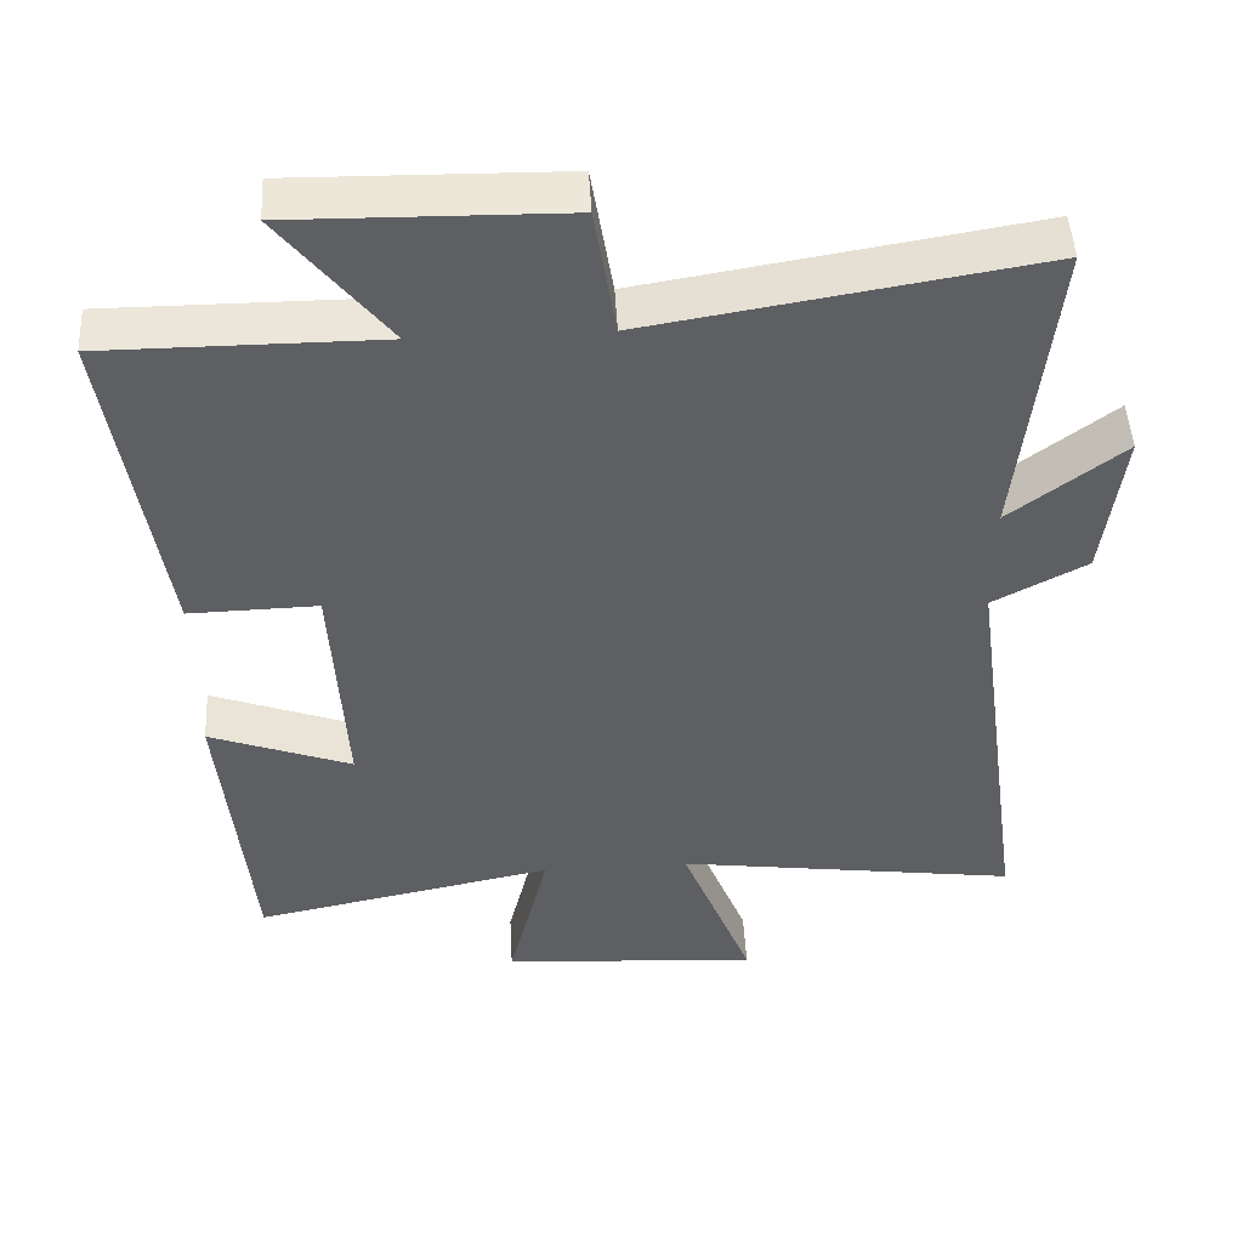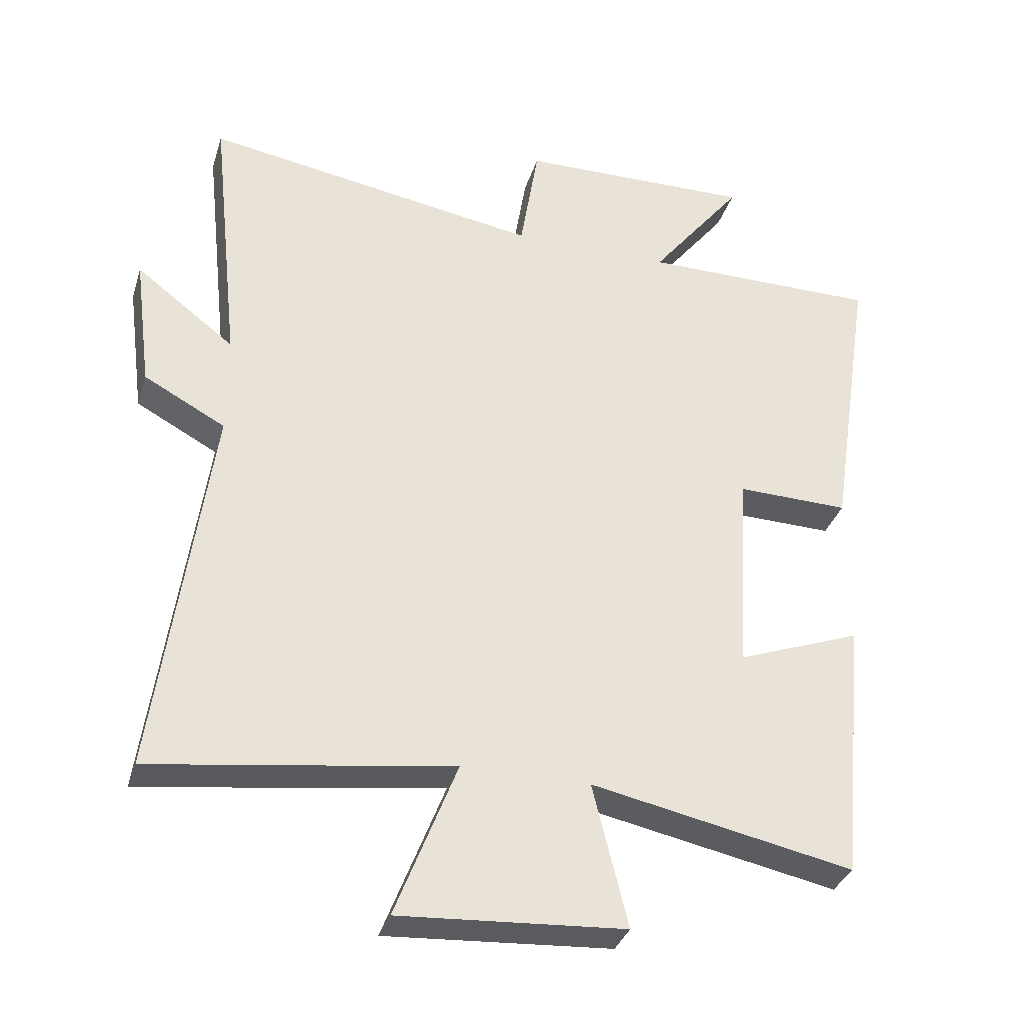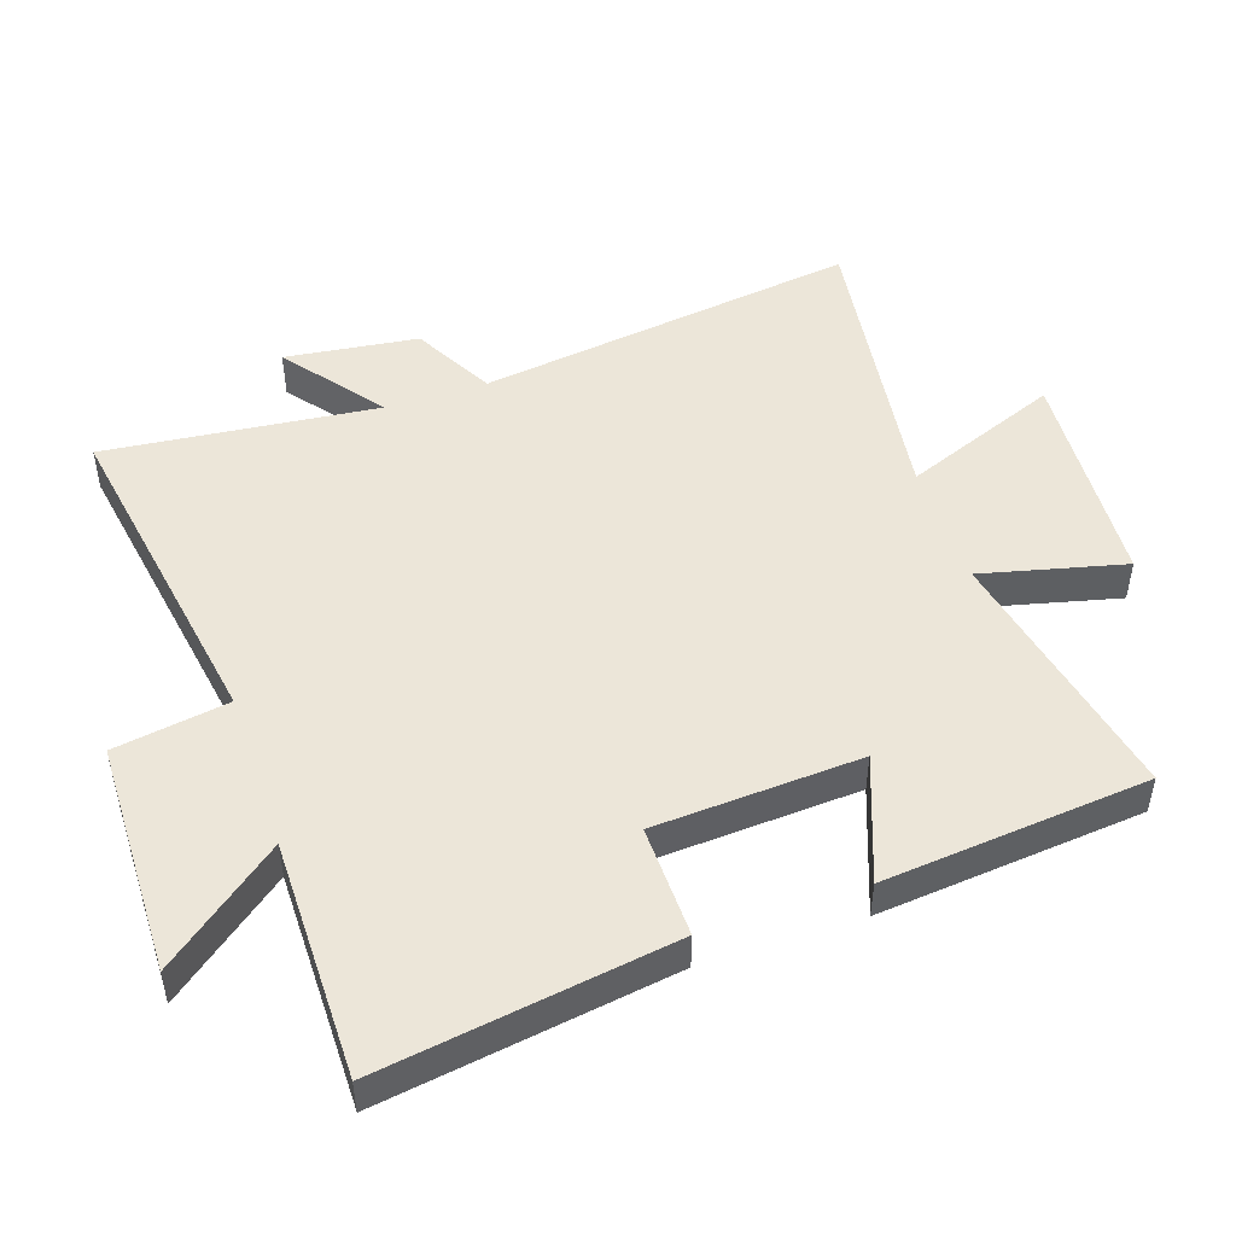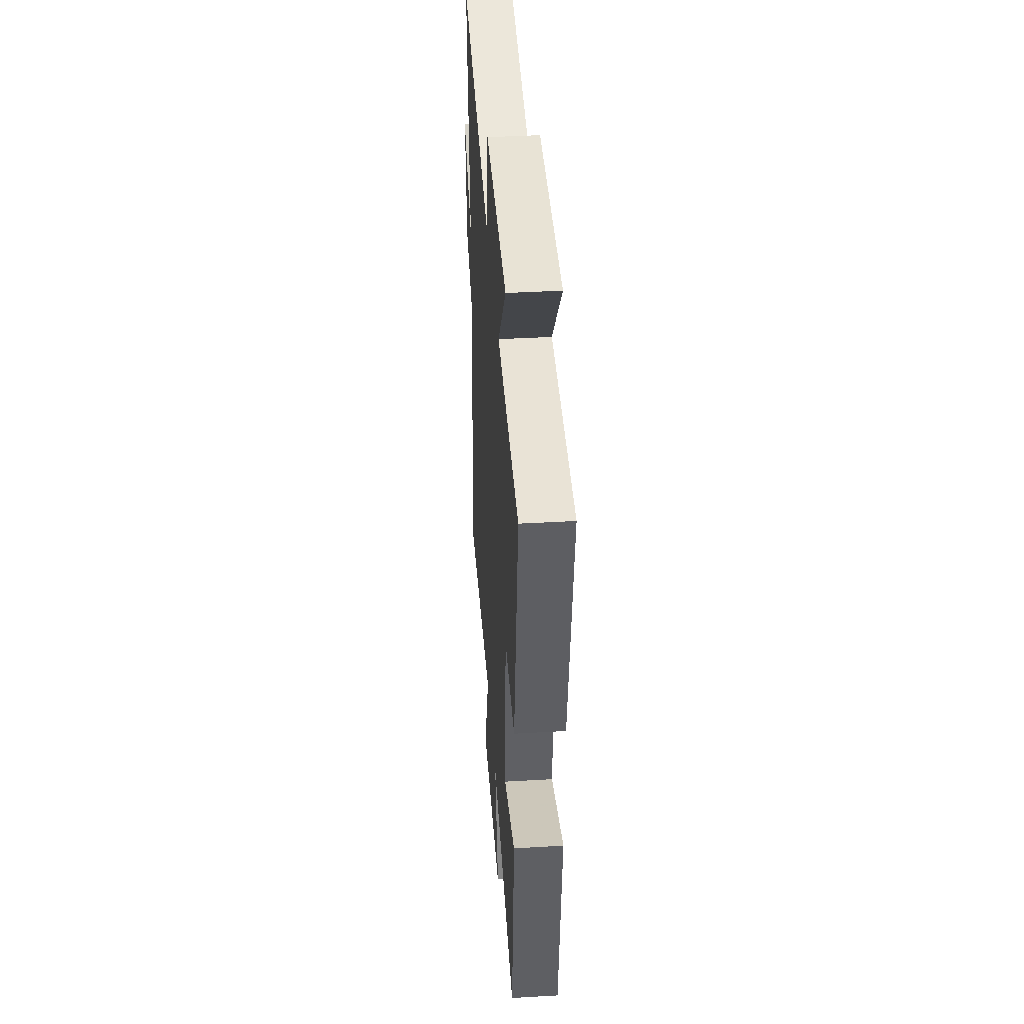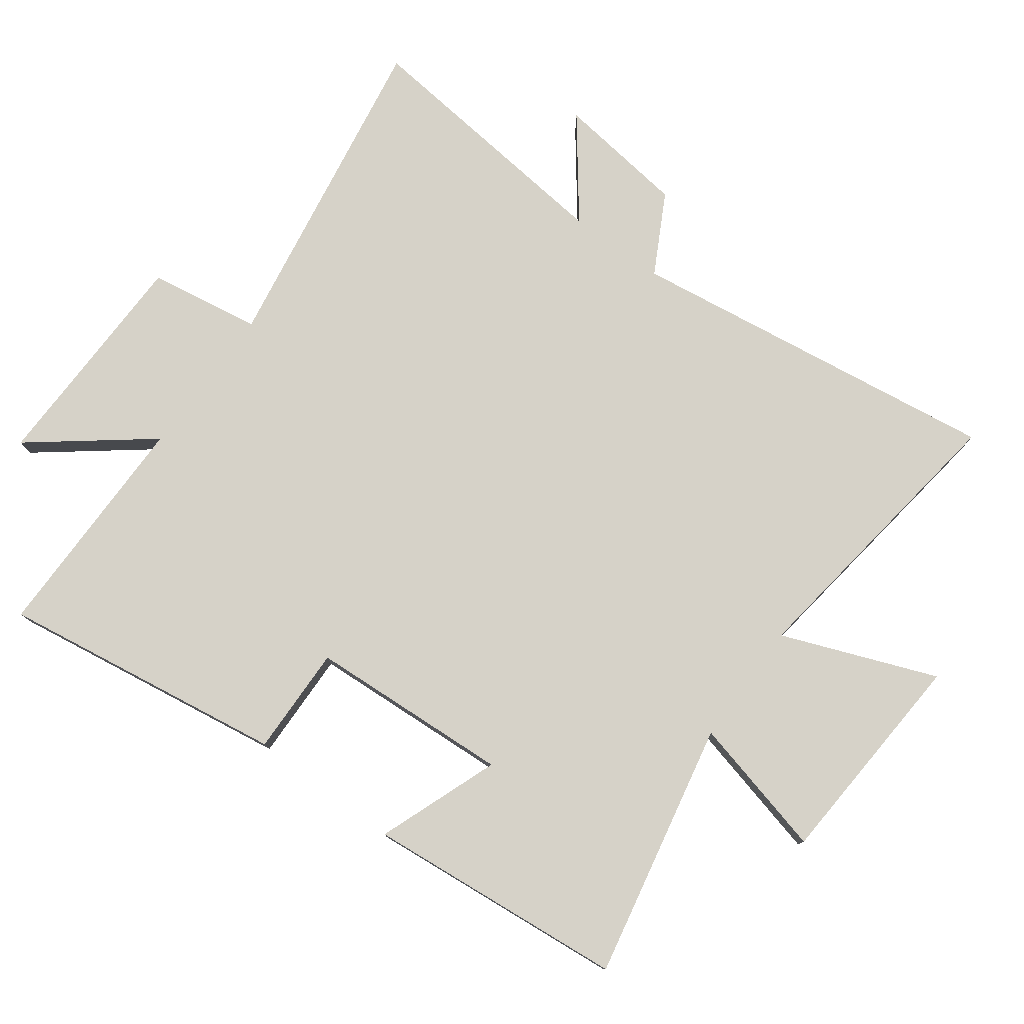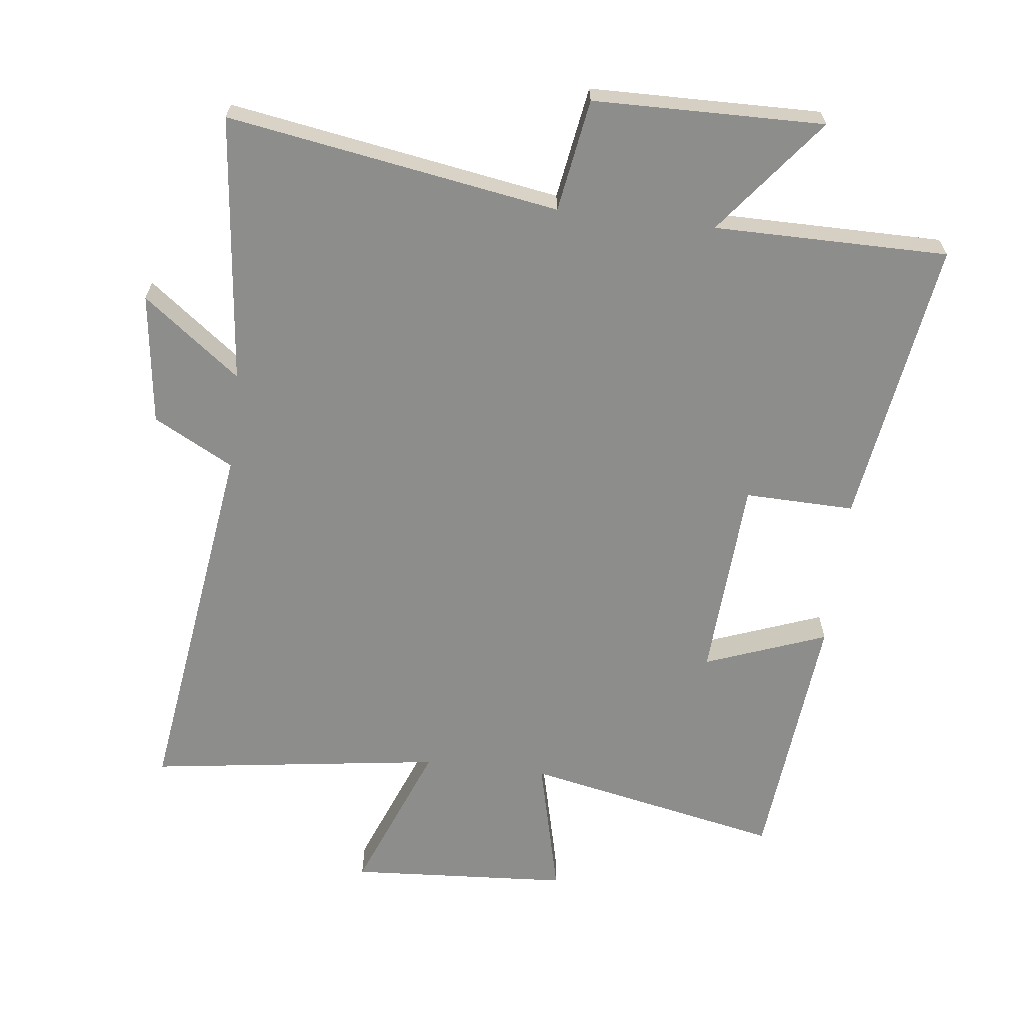
<metadata>
{"format":"obj","ext":"obj","renderer":"f3d","projection":"perspective","resolution":1024,"background":"white","views":[{"elev":48.3,"azim":176.8,"up":"+Z"},{"elev":-33.9,"azim":-16.3,"up":"+Z"},{"elev":48.8,"azim":71.4,"up":"+Y"},{"elev":42.0,"azim":86.0,"up":"+Z"},{"elev":77.9,"azim":126.4,"up":"+Y"},{"elev":-64.5,"azim":-6.8,"up":"+Y"}]}
</metadata>
<code>
v -0.58 0.07 -0.563
v -0.5 0.07 0.016
v -0.623 0.07 0.082
v -0.649 0.07 0.284
v -0.5 0.07 0.17
v -0.544 0.07 0.584
v -0.035 0.07 0.5
v -0.007 0.07 0.673
v 0.347 0.07 0.679
v 0.207 0.07 0.5
v 0.567 0.07 0.5
v 0.5 0.07 0.058
v 0.331 0.07 0.062
v 0.313 0.07 -0.25
v 0.5 0.07 -0.18
v 0.462 0.07 -0.581
v 0.066 0.07 -0.5
v 0.119 0.07 -0.716
v -0.221 0.07 -0.738
v -0.128 0.07 -0.5
v -0.58 0 -0.563
v -0.5 0 0.016
v -0.623 0 0.082
v -0.649 0 0.284
v -0.5 0 0.17
v -0.544 0 0.584
v -0.035 0 0.5
v -0.007 0 0.673
v 0.347 0 0.679
v 0.207 0 0.5
v 0.567 0 0.5
v 0.5 0 0.058
v 0.331 0 0.062
v 0.313 0 -0.25
v 0.5 0 -0.18
v 0.462 0 -0.581
v 0.066 0 -0.5
v 0.119 0 -0.716
v -0.221 0 -0.738
v -0.128 0 -0.5
f 17 18 19 20
f 14 15 16 17
f 13 14 17 20
f 10 11 12 13
f 10 13 20 1
f 7 8 9 10
f 5 6 7
f 5 7 10
f 2 3 4 5
f 2 5 10
f 1 2 10
f 40 39 38 37
f 37 36 35 34
f 40 37 34 33
f 33 32 31 30
f 21 40 33 30
f 30 29 28 27
f 27 26 25
f 30 27 25
f 25 24 23 22
f 30 25 22
f 30 22 21
f 1 21 22 2
f 2 22 23 3
f 3 23 24 4
f 4 24 25 5
f 5 25 26 6
f 6 26 27 7
f 7 27 28 8
f 8 28 29 9
f 9 29 30 10
f 10 30 31 11
f 11 31 32 12
f 12 32 33 13
f 13 33 34 14
f 14 34 35 15
f 15 35 36 16
f 16 36 37 17
f 17 37 38 18
f 18 38 39 19
f 19 39 40 20
f 20 40 21 1

</code>
